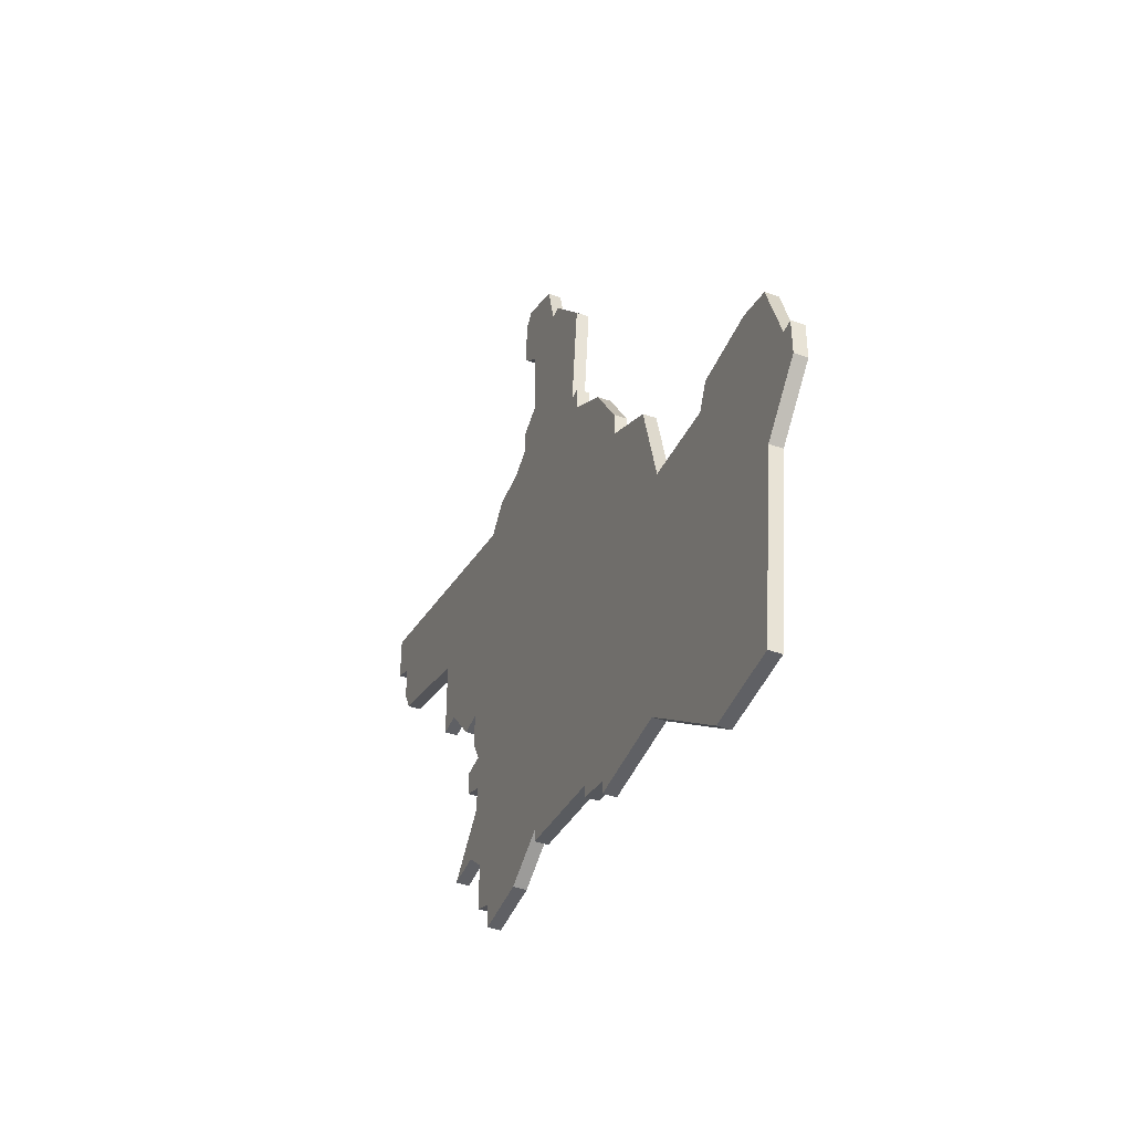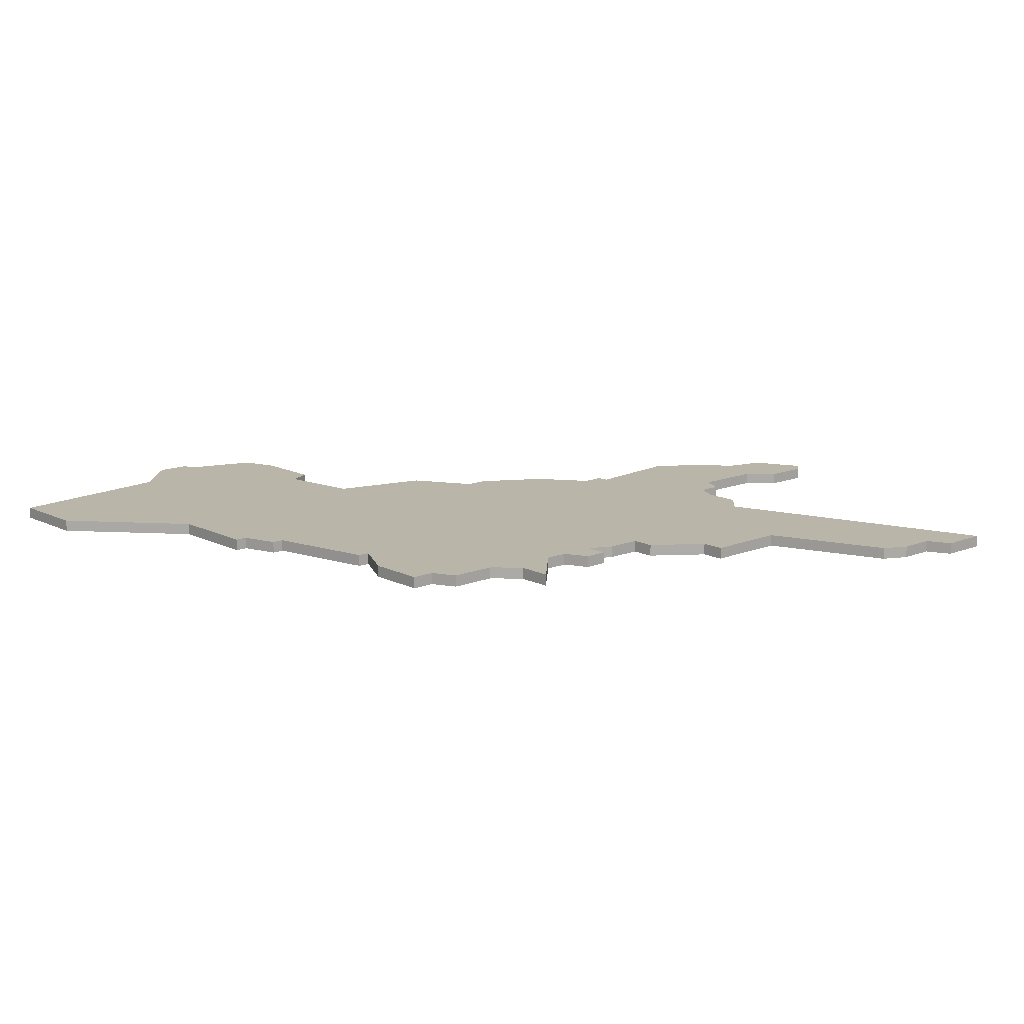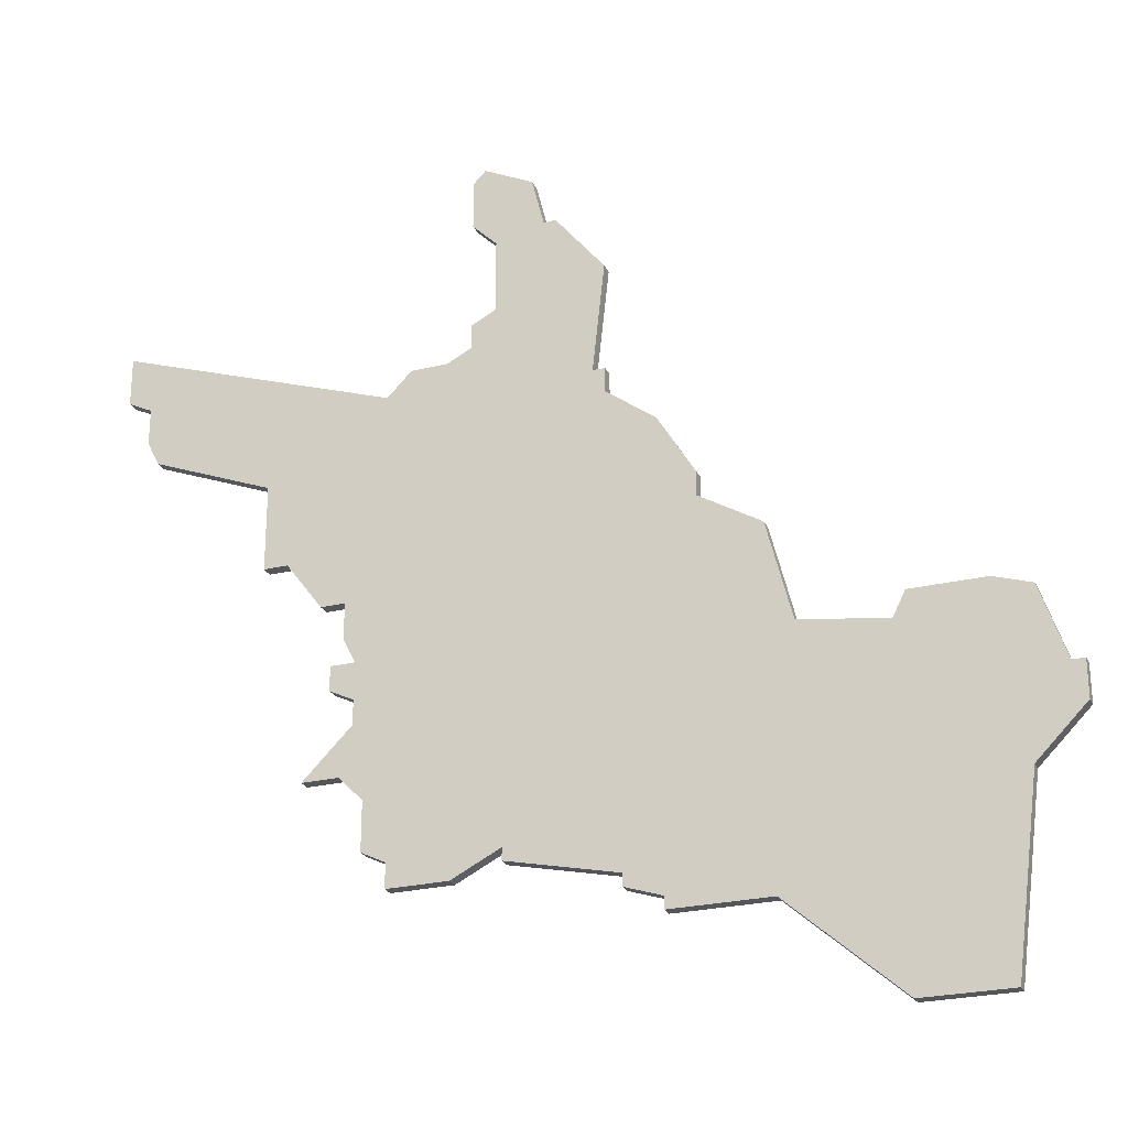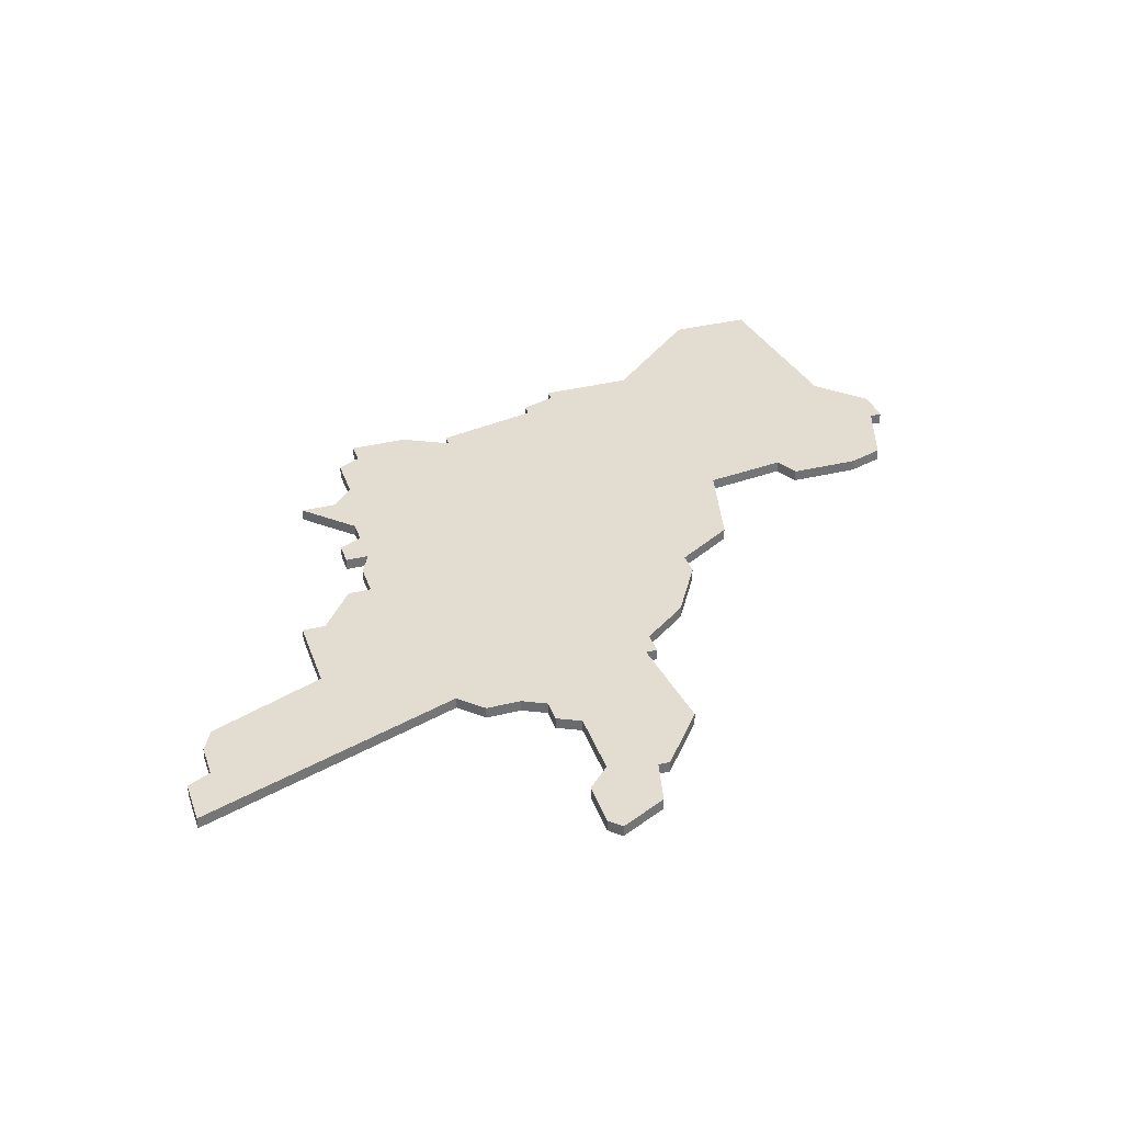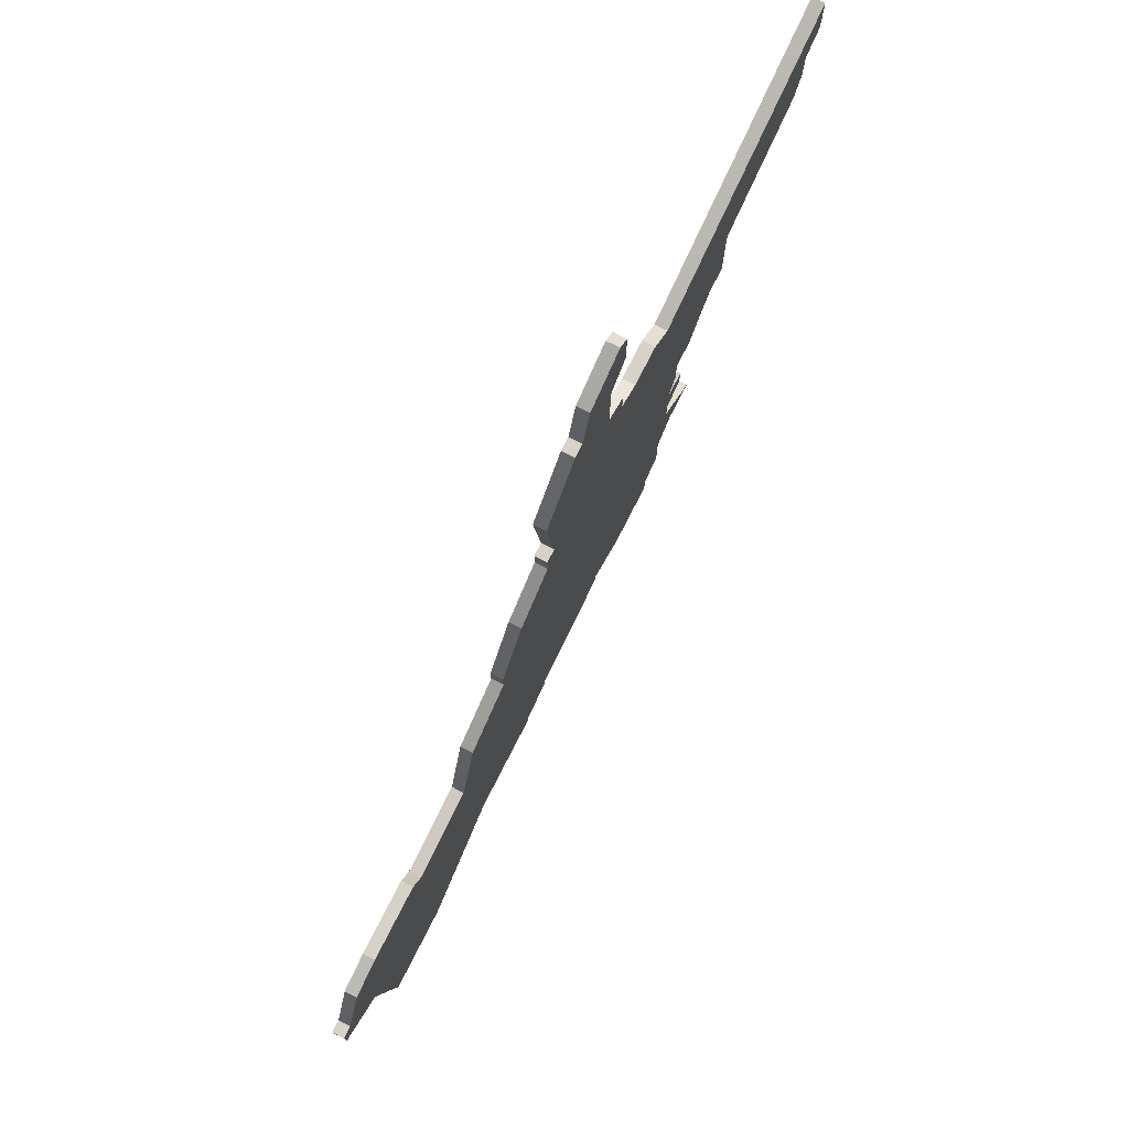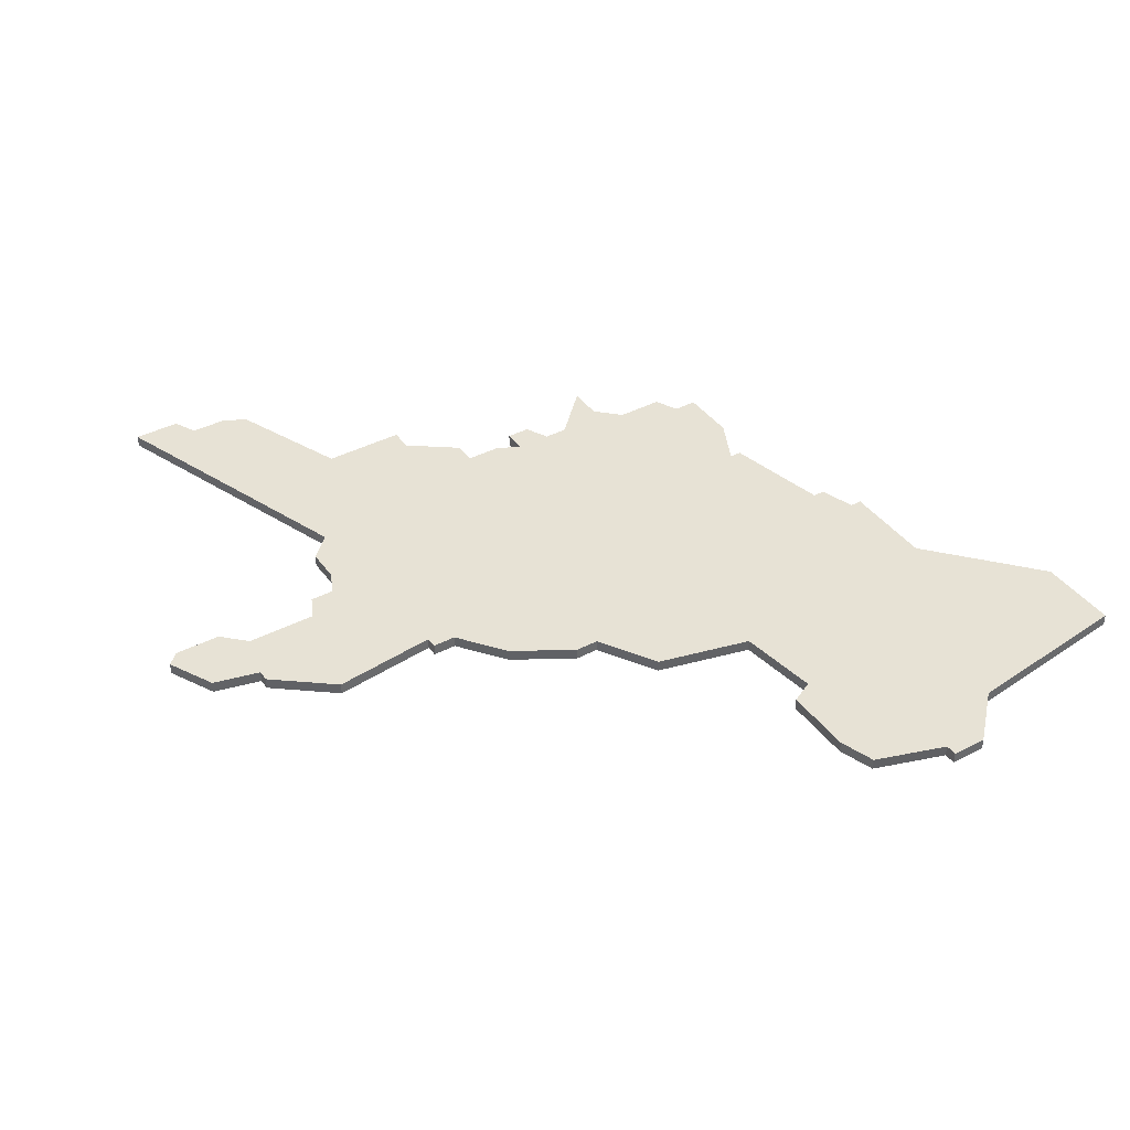
<metadata>
{"format":"obj","ext":"obj","renderer":"f3d","projection":"perspective","resolution":1024,"background":"white","views":[{"elev":-44.5,"azim":-112.0,"up":"+Y"},{"elev":13.7,"azim":48.0,"up":"+Z"},{"elev":-25.3,"azim":-158.8,"up":"+Y"},{"elev":35.4,"azim":162.0,"up":"+Z"},{"elev":77.3,"azim":-62.9,"up":"+Y"},{"elev":40.1,"azim":-122.6,"up":"+Z"}]}
</metadata>
<code>
v 4870 -548 0
v 4867 -548 0
v 4864 -549 0
v 4862 -555 0
v 4861 -555 0
v 4861 -558 0
v 4865 -562 0
v 4867 -577 0
v 4874 -577 0
v 4883 -569 0
v 4891 -569 0
v 4891 -568 0
v 4894 -567 0
v 4894 -566 0
v 4903 -564 0
v 4903 -563 0
v 4907 -565 0
v 4910 -565 0
v 4912 -565 0
v 4912 -563 0
v 4914 -562 0
v 4914 -558 0
v 4916 -556 0
v 4919 -556 0
v 4915 -552 0
v 4915 -550 0
v 4917 -549 0
v 4917 -547 0
v 4915 -547 0
v 4916 -545 0
v 4916 -542 0
v 4918 -542 0
v 4921 -538 0
v 4923 -538 0
v 4923 -531 0
v 4933 -527 0
v 4934 -525 0
v 4934 -522 0
v 4936 -521 0
v 4936 -517 0
v 4913 -525 0
v 4911 -523 0
v 4908 -523 0
v 4906 -522 0
v 4906 -520 0
v 4904 -519 0
v 4904 -513 0
v 4906 -511 0
v 4906 -507 0
v 4905 -506 0
v 4901 -508 0
v 4900 -512 0
v 4899 -512 0
v 4895 -517 0
v 4896 -526 0
v 4895 -526 0
v 4895 -528 0
v 4891 -531 0
v 4888 -536 0
v 4888 -538 0
v 4883 -541 0
v 4881 -549 0
v 4874 -550 0
v 4873 -548 0
v 4870 -548 1
v 4867 -548 1
v 4864 -549 1
v 4862 -555 1
v 4861 -555 1
v 4861 -558 1
v 4865 -562 1
v 4867 -577 1
v 4874 -577 1
v 4883 -569 1
v 4891 -569 1
v 4891 -568 1
v 4894 -567 1
v 4894 -566 1
v 4903 -564 1
v 4903 -563 1
v 4907 -565 1
v 4910 -565 1
v 4912 -565 1
v 4912 -563 1
v 4914 -562 1
v 4914 -558 1
v 4916 -556 1
v 4919 -556 1
v 4915 -552 1
v 4915 -550 1
v 4917 -549 1
v 4917 -547 1
v 4915 -547 1
v 4916 -545 1
v 4916 -542 1
v 4918 -542 1
v 4921 -538 1
v 4923 -538 1
v 4923 -531 1
v 4933 -527 1
v 4934 -525 1
v 4934 -522 1
v 4936 -521 1
v 4936 -517 1
v 4913 -525 1
v 4911 -523 1
v 4908 -523 1
v 4906 -522 1
v 4906 -520 1
v 4904 -519 1
v 4904 -513 1
v 4906 -511 1
v 4906 -507 1
v 4905 -506 1
v 4901 -508 1
v 4900 -512 1
v 4899 -512 1
v 4895 -517 1
v 4896 -526 1
v 4895 -526 1
v 4895 -528 1
v 4891 -531 1
v 4888 -536 1
v 4888 -538 1
v 4883 -541 1
v 4881 -549 1
v 4874 -550 1
v 4873 -548 1
f 3 2 1
f 6 5 4
f 9 8 7
f 12 11 10
f 14 13 12
f 16 15 14
f 18 17 16
f 20 19 18
f 22 21 20
f 25 24 23
f 28 27 26
f 31 30 29
f 33 32 31
f 35 34 33
f 37 36 35
f 40 39 38
f 43 42 41
f 46 45 44
f 49 48 47
f 51 50 49
f 54 53 52
f 57 56 55
f 59 58 57
f 62 61 60
f 1 64 63
f 4 3 1
f 7 6 4
f 10 9 7
f 14 12 10
f 20 18 16
f 25 23 22
f 29 28 26
f 35 33 31
f 38 37 35
f 41 40 38
f 51 49 47
f 55 54 52
f 60 59 57
f 4 1 63
f 10 7 4
f 16 14 10
f 22 20 16
f 26 25 22
f 41 38 35
f 51 47 46
f 62 60 57
f 4 63 62
f 16 10 4
f 26 22 16
f 41 35 31
f 52 51 46
f 16 4 62
f 29 26 16
f 41 31 29
f 55 52 46
f 16 62 57
f 41 29 16
f 55 46 44
f 16 57 55
f 43 41 16
f 55 44 43
f 43 16 55
f 65 66 67
f 68 69 70
f 71 72 73
f 74 75 76
f 76 77 78
f 78 79 80
f 80 81 82
f 82 83 84
f 84 85 86
f 87 88 89
f 90 91 92
f 93 94 95
f 95 96 97
f 97 98 99
f 99 100 101
f 102 103 104
f 105 106 107
f 108 109 110
f 111 112 113
f 113 114 115
f 116 117 118
f 119 120 121
f 121 122 123
f 124 125 126
f 127 128 65
f 65 67 68
f 68 70 71
f 71 73 74
f 74 76 78
f 80 82 84
f 86 87 89
f 90 92 93
f 95 97 99
f 99 101 102
f 102 104 105
f 111 113 115
f 116 118 119
f 121 123 124
f 127 65 68
f 68 71 74
f 74 78 80
f 80 84 86
f 86 89 90
f 99 102 105
f 110 111 115
f 121 124 126
f 126 127 68
f 68 74 80
f 80 86 90
f 95 99 105
f 110 115 116
f 126 68 80
f 80 90 93
f 93 95 105
f 110 116 119
f 121 126 80
f 80 93 105
f 108 110 119
f 119 121 80
f 80 105 107
f 107 108 119
f 119 80 107
f 66 65 2
f 2 65 1
f 67 66 3
f 3 66 2
f 68 67 4
f 4 67 3
f 69 68 5
f 5 68 4
f 70 69 6
f 6 69 5
f 71 70 7
f 7 70 6
f 72 71 8
f 8 71 7
f 73 72 9
f 9 72 8
f 74 73 10
f 10 73 9
f 75 74 11
f 11 74 10
f 76 75 12
f 12 75 11
f 77 76 13
f 13 76 12
f 78 77 14
f 14 77 13
f 79 78 15
f 15 78 14
f 80 79 16
f 16 79 15
f 81 80 17
f 17 80 16
f 82 81 18
f 18 81 17
f 83 82 19
f 19 82 18
f 84 83 20
f 20 83 19
f 85 84 21
f 21 84 20
f 86 85 22
f 22 85 21
f 87 86 23
f 23 86 22
f 88 87 24
f 24 87 23
f 89 88 25
f 25 88 24
f 90 89 26
f 26 89 25
f 91 90 27
f 27 90 26
f 92 91 28
f 28 91 27
f 93 92 29
f 29 92 28
f 94 93 30
f 30 93 29
f 95 94 31
f 31 94 30
f 96 95 32
f 32 95 31
f 97 96 33
f 33 96 32
f 98 97 34
f 34 97 33
f 99 98 35
f 35 98 34
f 100 99 36
f 36 99 35
f 101 100 37
f 37 100 36
f 102 101 38
f 38 101 37
f 103 102 39
f 39 102 38
f 104 103 40
f 40 103 39
f 105 104 41
f 41 104 40
f 106 105 42
f 42 105 41
f 107 106 43
f 43 106 42
f 108 107 44
f 44 107 43
f 109 108 45
f 45 108 44
f 110 109 46
f 46 109 45
f 111 110 47
f 47 110 46
f 112 111 48
f 48 111 47
f 113 112 49
f 49 112 48
f 114 113 50
f 50 113 49
f 115 114 51
f 51 114 50
f 116 115 52
f 52 115 51
f 117 116 53
f 53 116 52
f 118 117 54
f 54 117 53
f 119 118 55
f 55 118 54
f 120 119 56
f 56 119 55
f 121 120 57
f 57 120 56
f 122 121 58
f 58 121 57
f 123 122 59
f 59 122 58
f 124 123 60
f 60 123 59
f 125 124 61
f 61 124 60
f 126 125 62
f 62 125 61
f 127 126 63
f 63 126 62
f 65 128 1
f 1 128 64
f 128 127 64
f 64 127 63

</code>
